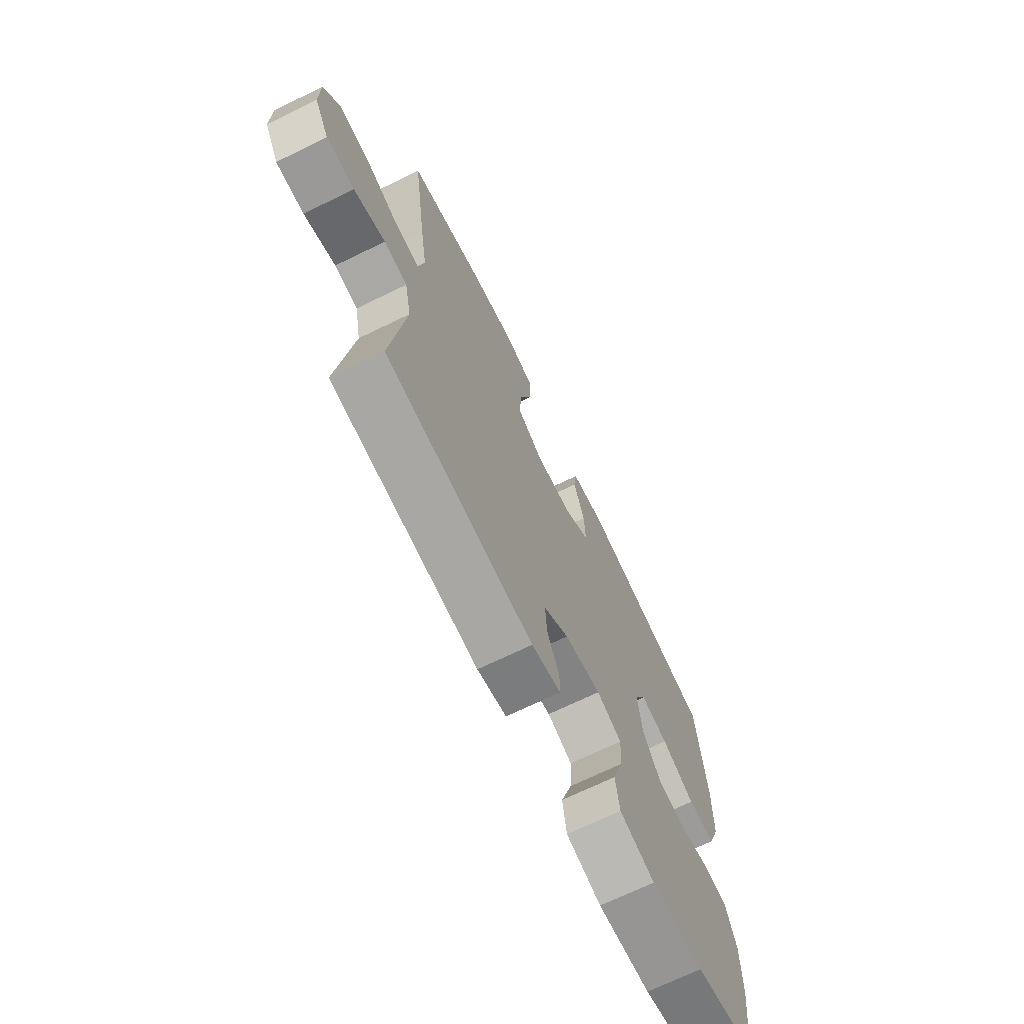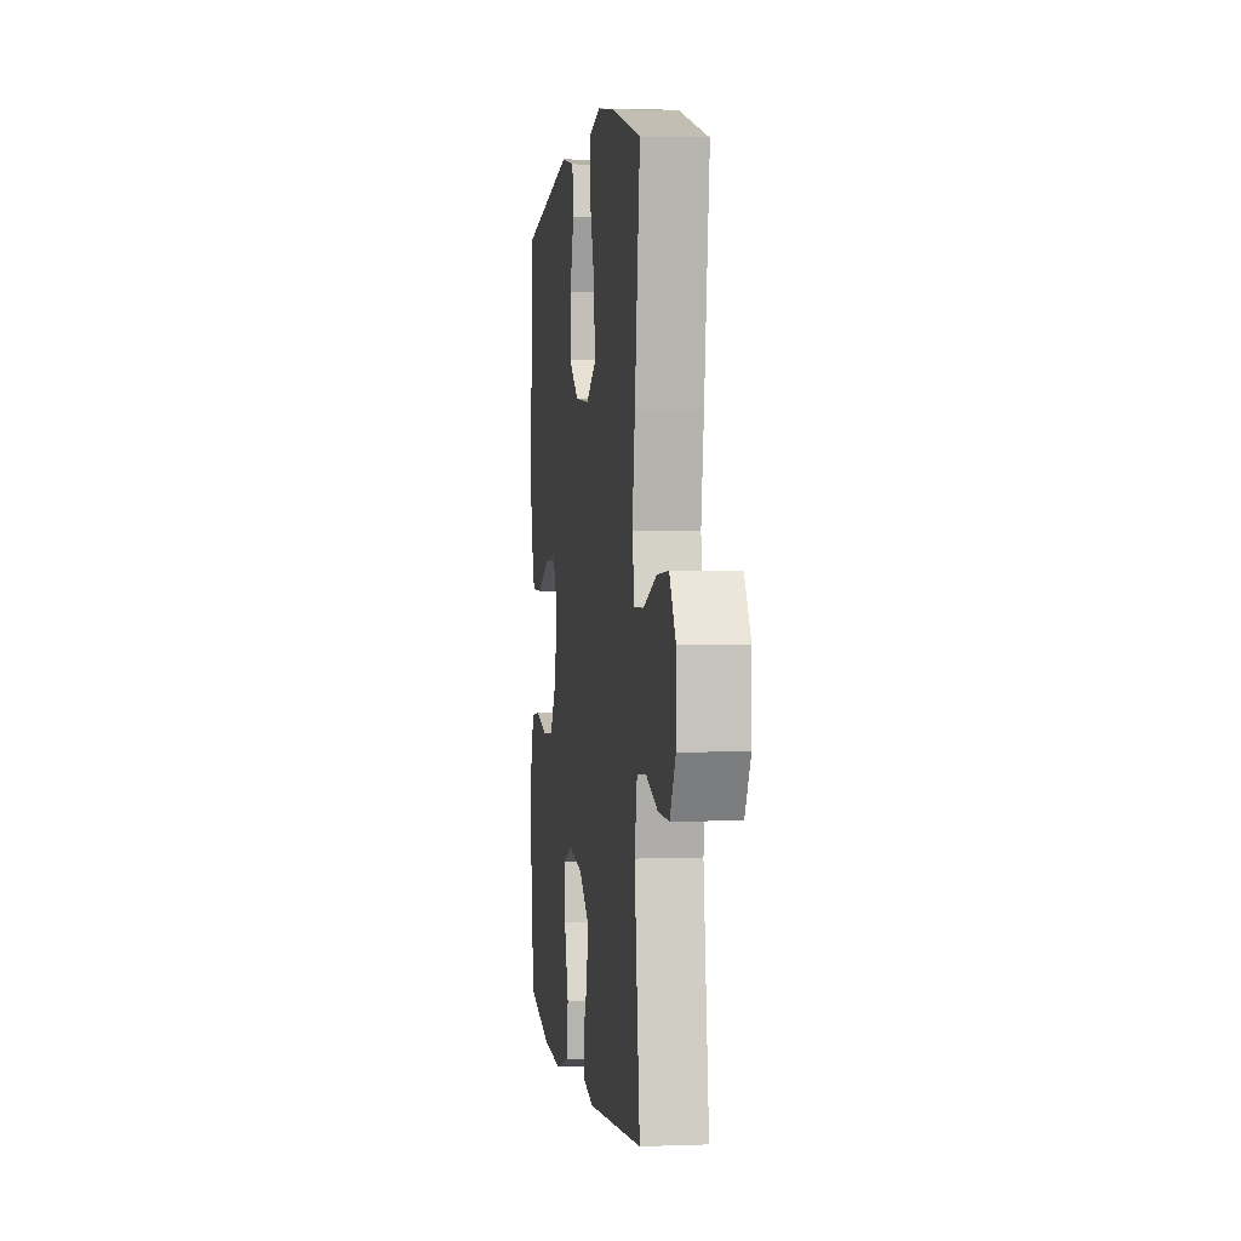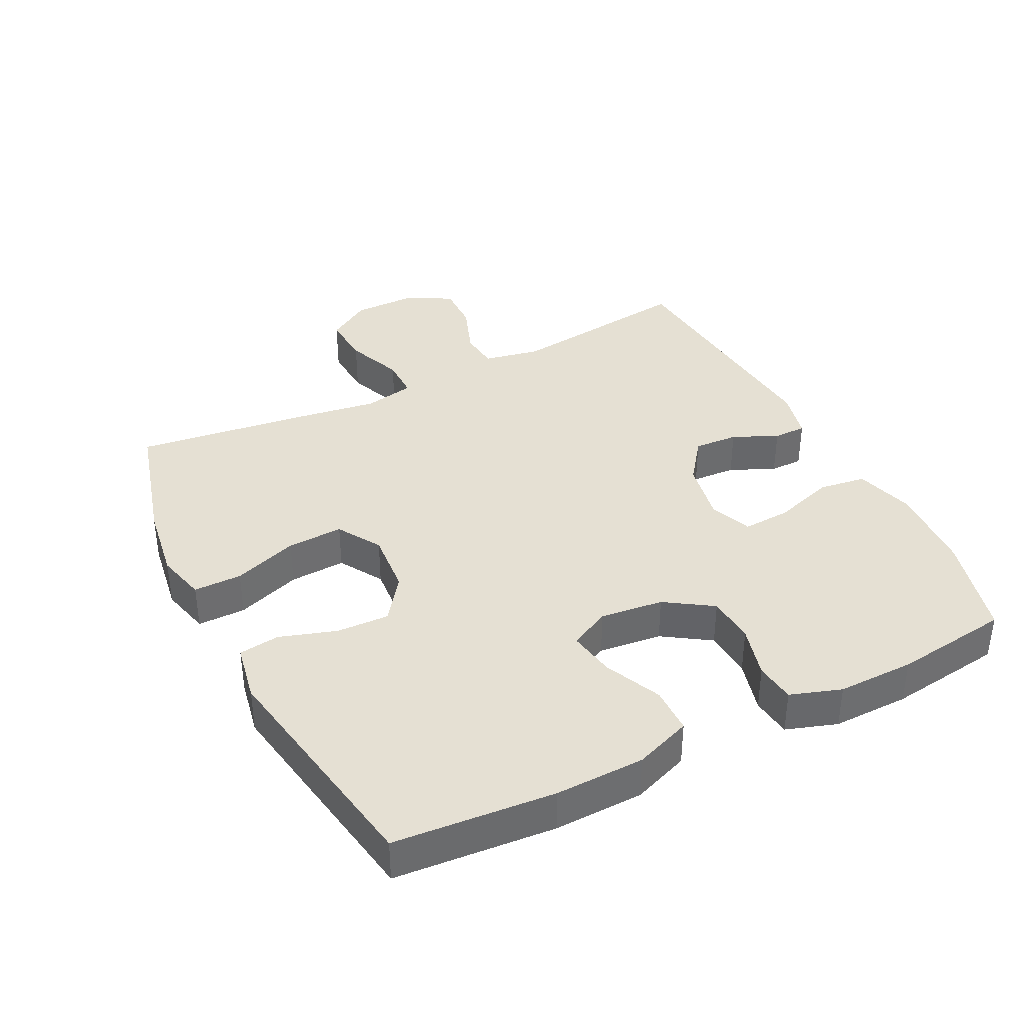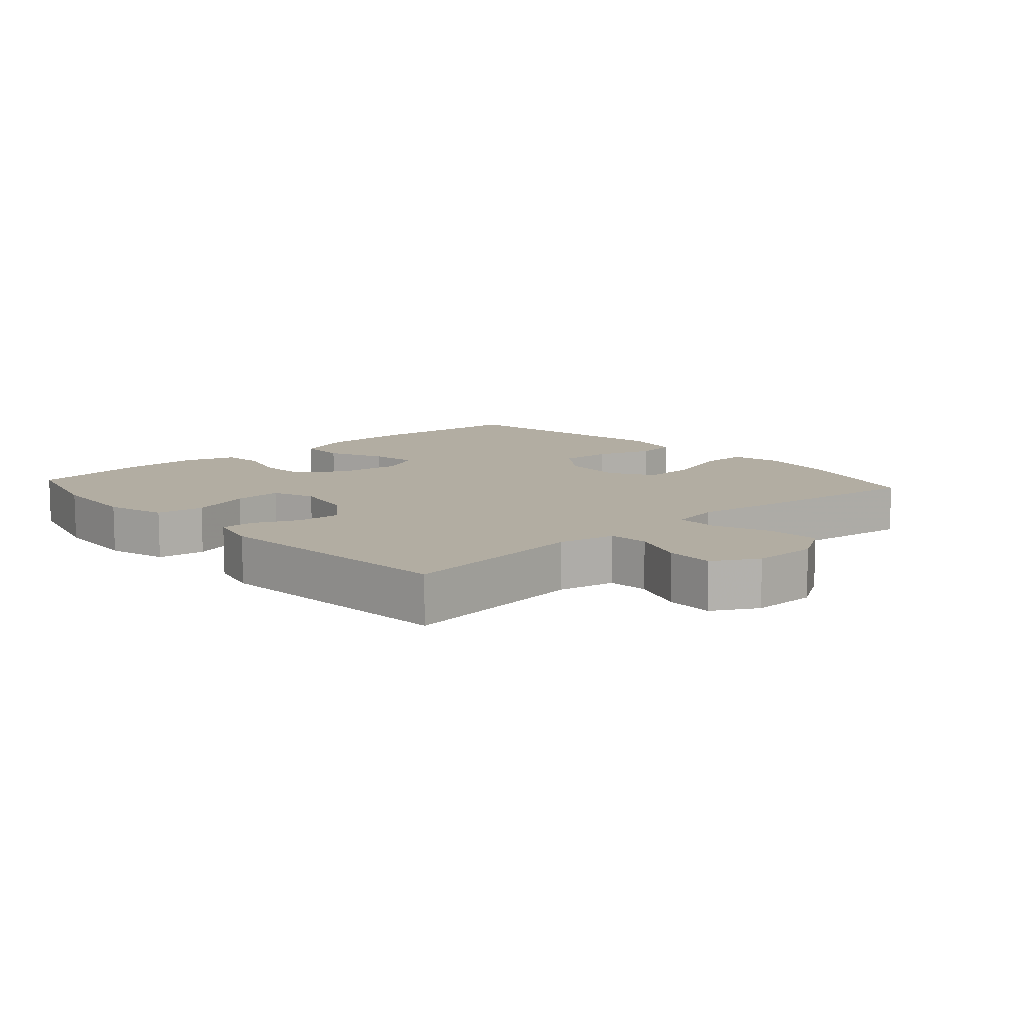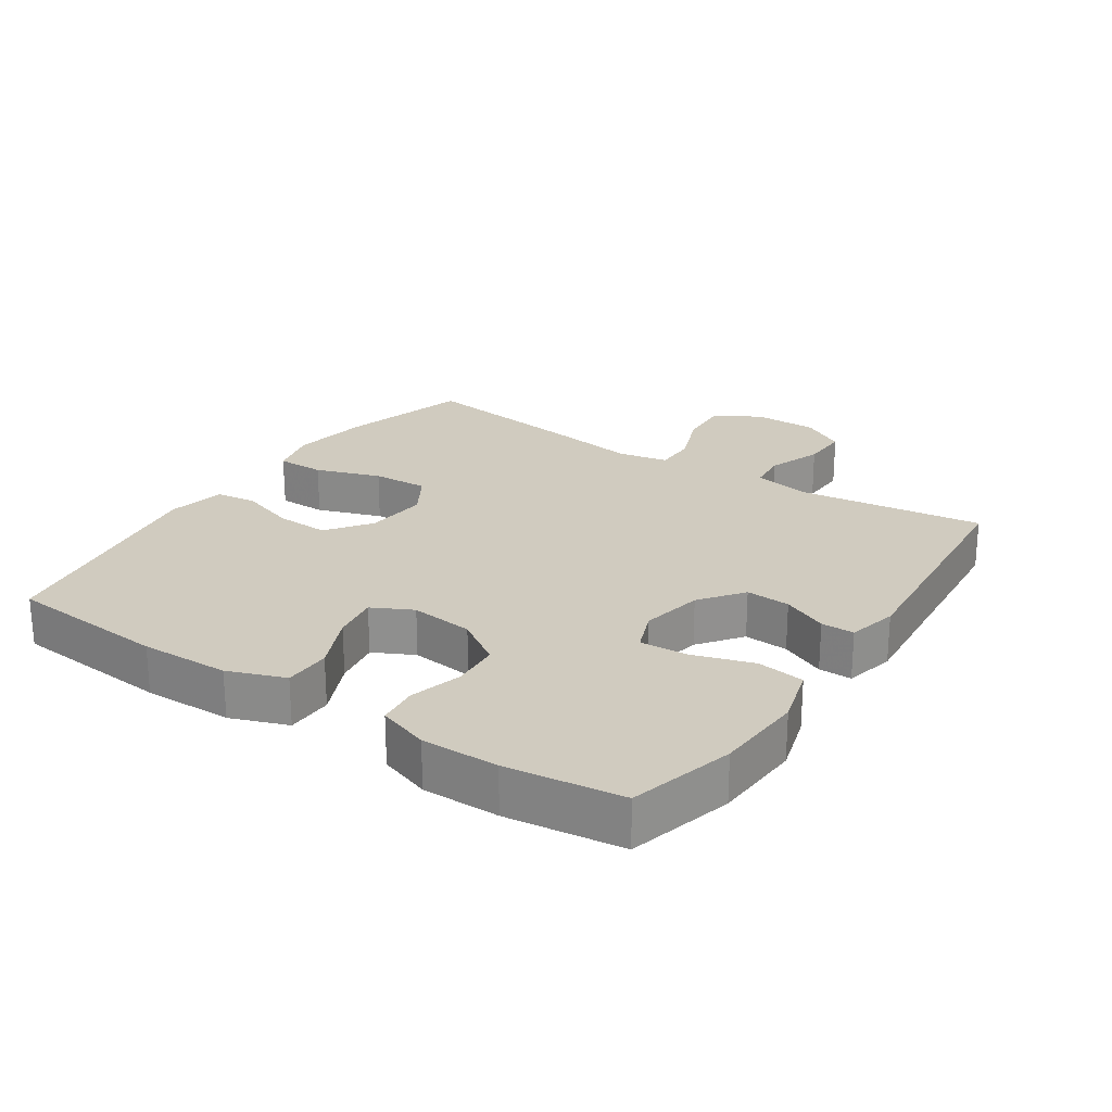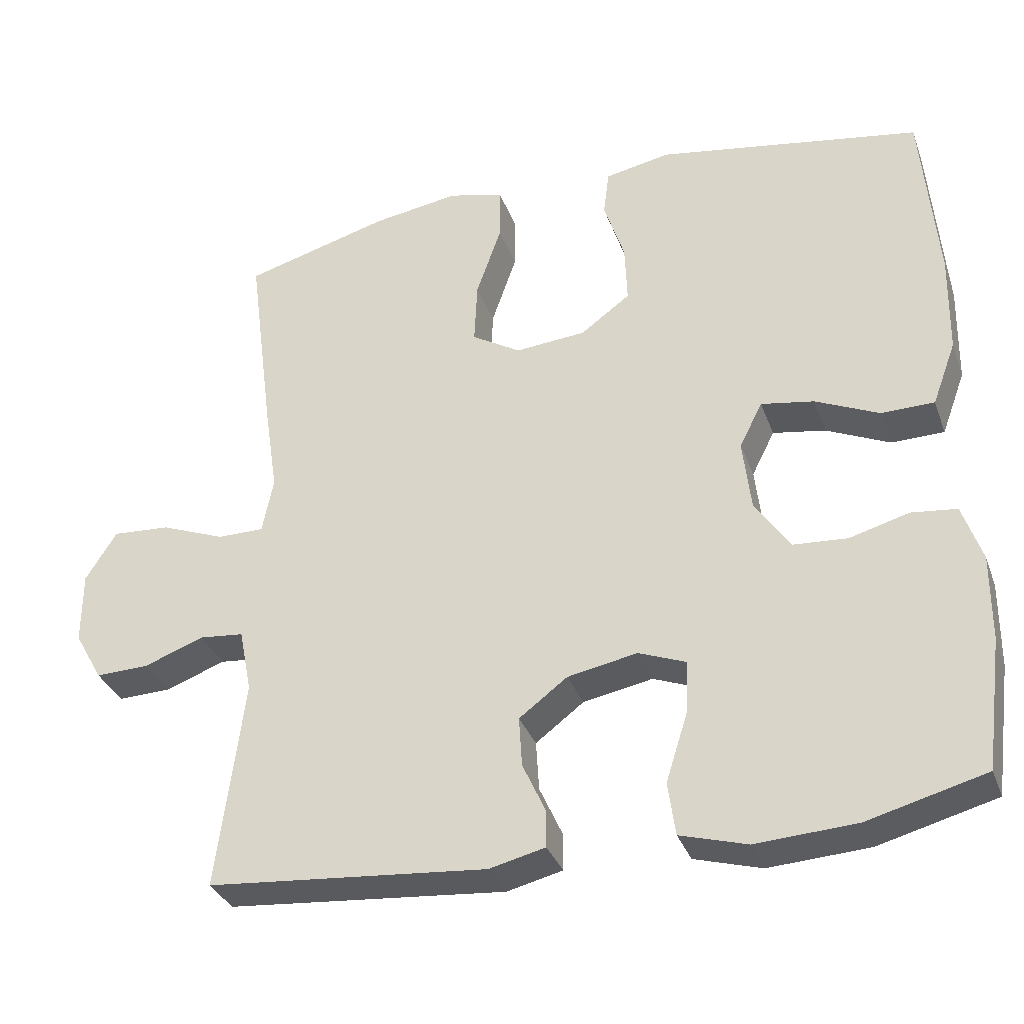
<metadata>
{"format":"obj","ext":"obj","renderer":"f3d","projection":"perspective","resolution":1024,"background":"white","views":[{"elev":-70.4,"azim":-64.1,"up":"+Z"},{"elev":1.7,"azim":-97.8,"up":"+Z"},{"elev":38.1,"azim":63.2,"up":"+Y"},{"elev":10.6,"azim":-131.9,"up":"+Y"},{"elev":23.7,"azim":123.8,"up":"+Y"},{"elev":-33.5,"azim":18.5,"up":"+Z"}]}
</metadata>
<code>
v -0.5 0.07 -0.5
v -0.464 0.07 -0.217
v -0.481 0.07 -0.131
v -0.541 0.07 -0.125
v -0.622 0.07 -0.155
v -0.694 0.07 -0.157
v -0.732 0.07 -0.09
v -0.732 0.07 0.008
v -0.69 0.07 0.075
v -0.612 0.07 0.07
v -0.525 0.07 0.036
v -0.462 0.07 0.036
v -0.447 0.07 0.112
v -0.465 0.07 0.232
v -0.5 0.07 0.5
v -0.303 0.07 0.555
v -0.186 0.07 0.573
v -0.111 0.07 0.554
v -0.111 0.07 0.481
v -0.145 0.07 0.383
v -0.149 0.07 0.298
v -0.083 0.07 0.258
v 0.012 0.07 0.266
v 0.079 0.07 0.315
v 0.076 0.07 0.395
v 0.048 0.07 0.481
v 0.056 0.07 0.543
v 0.144 0.07 0.56
v 0.5 0.07 0.5
v 0.52 0.07 0.257
v 0.517 0.07 0.122
v 0.485 0.07 0.036
v 0.414 0.07 0.035
v 0.328 0.07 0.074
v 0.257 0.07 0.086
v 0.226 0.07 0.025
v 0.237 0.07 -0.071
v 0.284 0.07 -0.142
v 0.357 0.07 -0.147
v 0.437 0.07 -0.125
v 0.498 0.07 -0.132
v 0.524 0.07 -0.209
v 0.523 0.07 -0.325
v 0.5 0.07 -0.5
v 0.342 0.07 -0.542
v 0.207 0.07 -0.55
v 0.117 0.07 -0.524
v 0.107 0.07 -0.452
v 0.136 0.07 -0.361
v 0.14 0.07 -0.288
v 0.076 0.07 -0.263
v -0.018 0.07 -0.281
v -0.083 0.07 -0.33
v -0.079 0.07 -0.397
v -0.048 0.07 -0.465
v -0.048 0.07 -0.515
v -0.123 0.07 -0.533
v -0.5 0 -0.5
v -0.464 0 -0.217
v -0.481 0 -0.131
v -0.541 0 -0.125
v -0.622 0 -0.155
v -0.694 0 -0.157
v -0.732 0 -0.09
v -0.732 0 0.008
v -0.69 0 0.075
v -0.612 0 0.07
v -0.525 0 0.036
v -0.462 0 0.036
v -0.447 0 0.112
v -0.465 0 0.232
v -0.5 0 0.5
v -0.303 0 0.555
v -0.186 0 0.573
v -0.111 0 0.554
v -0.111 0 0.481
v -0.145 0 0.383
v -0.149 0 0.298
v -0.083 0 0.258
v 0.012 0 0.266
v 0.079 0 0.315
v 0.076 0 0.395
v 0.048 0 0.481
v 0.056 0 0.543
v 0.144 0 0.56
v 0.5 0 0.5
v 0.52 0 0.257
v 0.517 0 0.122
v 0.485 0 0.036
v 0.414 0 0.035
v 0.328 0 0.074
v 0.257 0 0.086
v 0.226 0 0.025
v 0.237 0 -0.071
v 0.284 0 -0.142
v 0.357 0 -0.147
v 0.437 0 -0.125
v 0.498 0 -0.132
v 0.524 0 -0.209
v 0.523 0 -0.325
v 0.5 0 -0.5
v 0.342 0 -0.542
v 0.207 0 -0.55
v 0.117 0 -0.524
v 0.107 0 -0.452
v 0.136 0 -0.361
v 0.14 0 -0.288
v 0.076 0 -0.263
v -0.018 0 -0.281
v -0.083 0 -0.33
v -0.079 0 -0.397
v -0.048 0 -0.465
v -0.048 0 -0.515
v -0.123 0 -0.533
f 54 55 56 57
f 53 54 57 1
f 52 53 1 2
f 51 52 2 3
f 46 47 48 49
f 46 49 50
f 45 46 50
f 44 45 50
f 43 44 50
f 42 43 50 51
f 39 40 41 42
f 38 39 42 51
f 31 32 33 34
f 31 34 35
f 30 31 35
f 29 30 35
f 28 29 35
f 25 26 27 28
f 24 25 28 35
f 23 24 35 36
f 17 18 19 20
f 17 20 21
f 16 17 21
f 13 14 15 16
f 12 13 16 21
f 8 9 10 11
f 8 11 12
f 7 8 12
f 4 5 6 7
f 3 4 7 12
f 37 38 51 3
f 22 23 36 37
f 21 22 37
f 3 12 21 37
f 114 113 112 111
f 58 114 111 110
f 59 58 110 109
f 60 59 109 108
f 106 105 104 103
f 107 106 103
f 107 103 102
f 107 102 101
f 107 101 100
f 108 107 100 99
f 99 98 97 96
f 108 99 96 95
f 91 90 89 88
f 92 91 88
f 92 88 87
f 92 87 86
f 92 86 85
f 85 84 83 82
f 92 85 82 81
f 93 92 81 80
f 77 76 75 74
f 78 77 74
f 78 74 73
f 73 72 71 70
f 78 73 70 69
f 68 67 66 65
f 69 68 65
f 69 65 64
f 64 63 62 61
f 69 64 61 60
f 60 108 95 94
f 94 93 80 79
f 94 79 78
f 94 78 69 60
f 1 58 59 2
f 2 59 60 3
f 3 60 61 4
f 4 61 62 5
f 5 62 63 6
f 6 63 64 7
f 7 64 65 8
f 8 65 66 9
f 9 66 67 10
f 10 67 68 11
f 11 68 69 12
f 12 69 70 13
f 13 70 71 14
f 14 71 72 15
f 15 72 73 16
f 16 73 74 17
f 17 74 75 18
f 18 75 76 19
f 19 76 77 20
f 20 77 78 21
f 21 78 79 22
f 22 79 80 23
f 23 80 81 24
f 24 81 82 25
f 25 82 83 26
f 26 83 84 27
f 27 84 85 28
f 28 85 86 29
f 29 86 87 30
f 30 87 88 31
f 31 88 89 32
f 32 89 90 33
f 33 90 91 34
f 34 91 92 35
f 35 92 93 36
f 36 93 94 37
f 37 94 95 38
f 38 95 96 39
f 39 96 97 40
f 40 97 98 41
f 41 98 99 42
f 42 99 100 43
f 43 100 101 44
f 44 101 102 45
f 45 102 103 46
f 46 103 104 47
f 47 104 105 48
f 48 105 106 49
f 49 106 107 50
f 50 107 108 51
f 51 108 109 52
f 52 109 110 53
f 53 110 111 54
f 54 111 112 55
f 55 112 113 56
f 56 113 114 57
f 57 114 58 1

</code>
